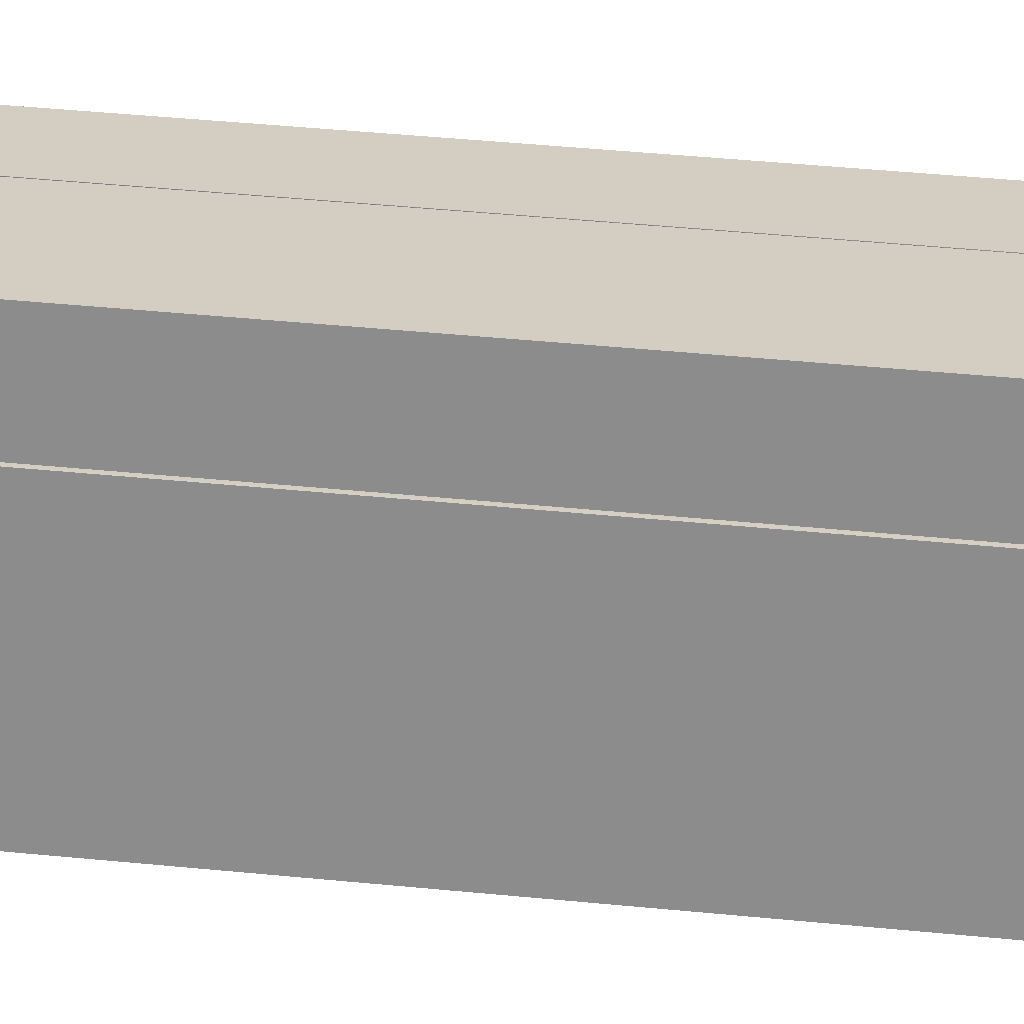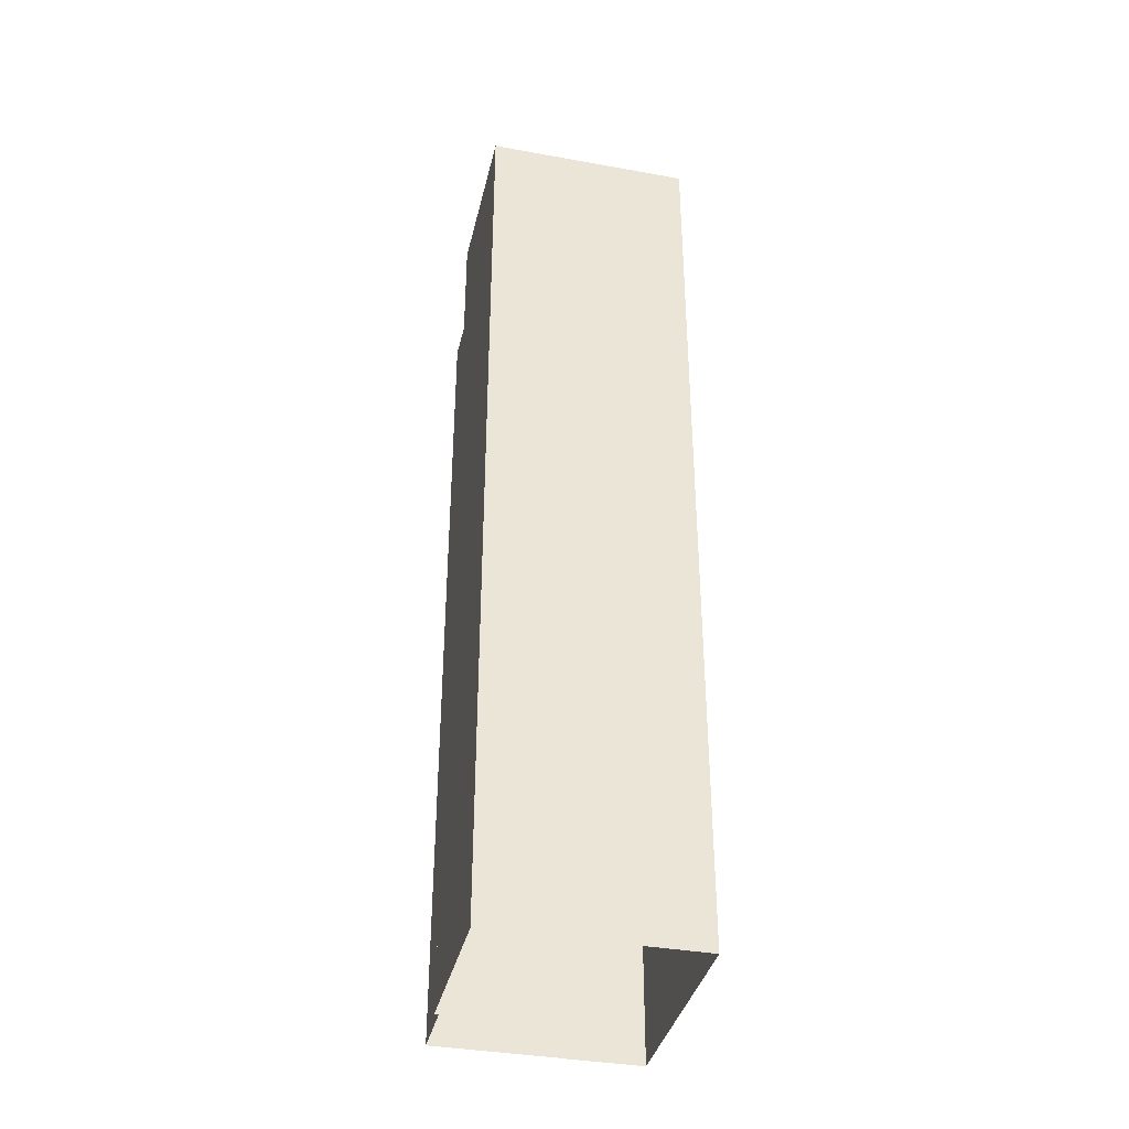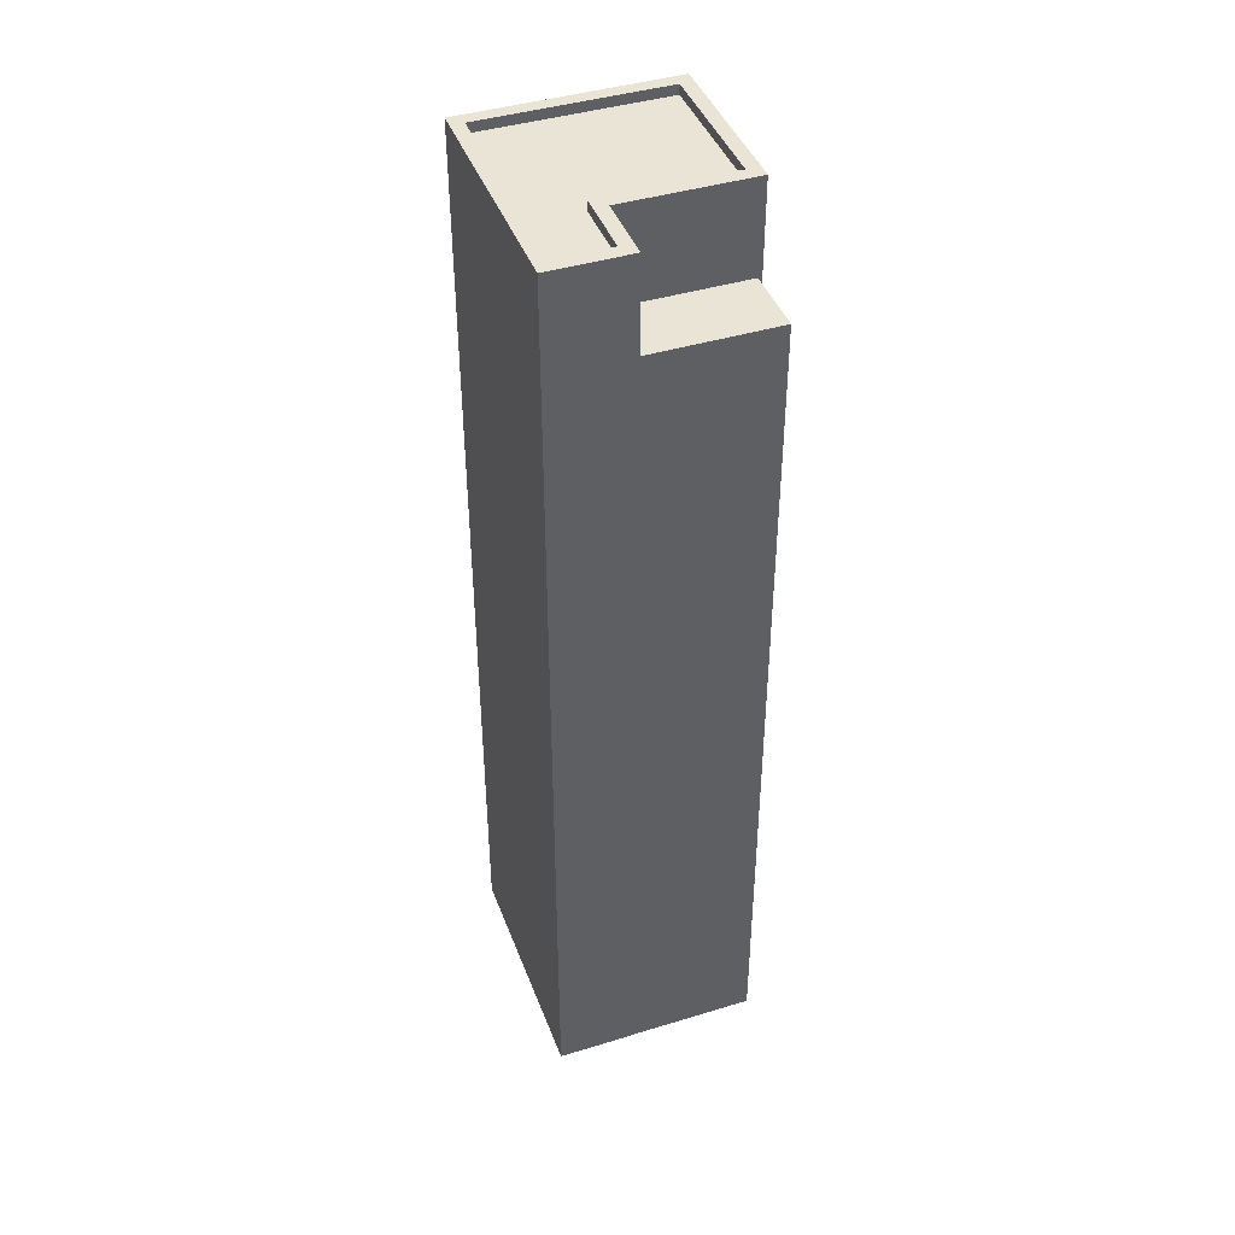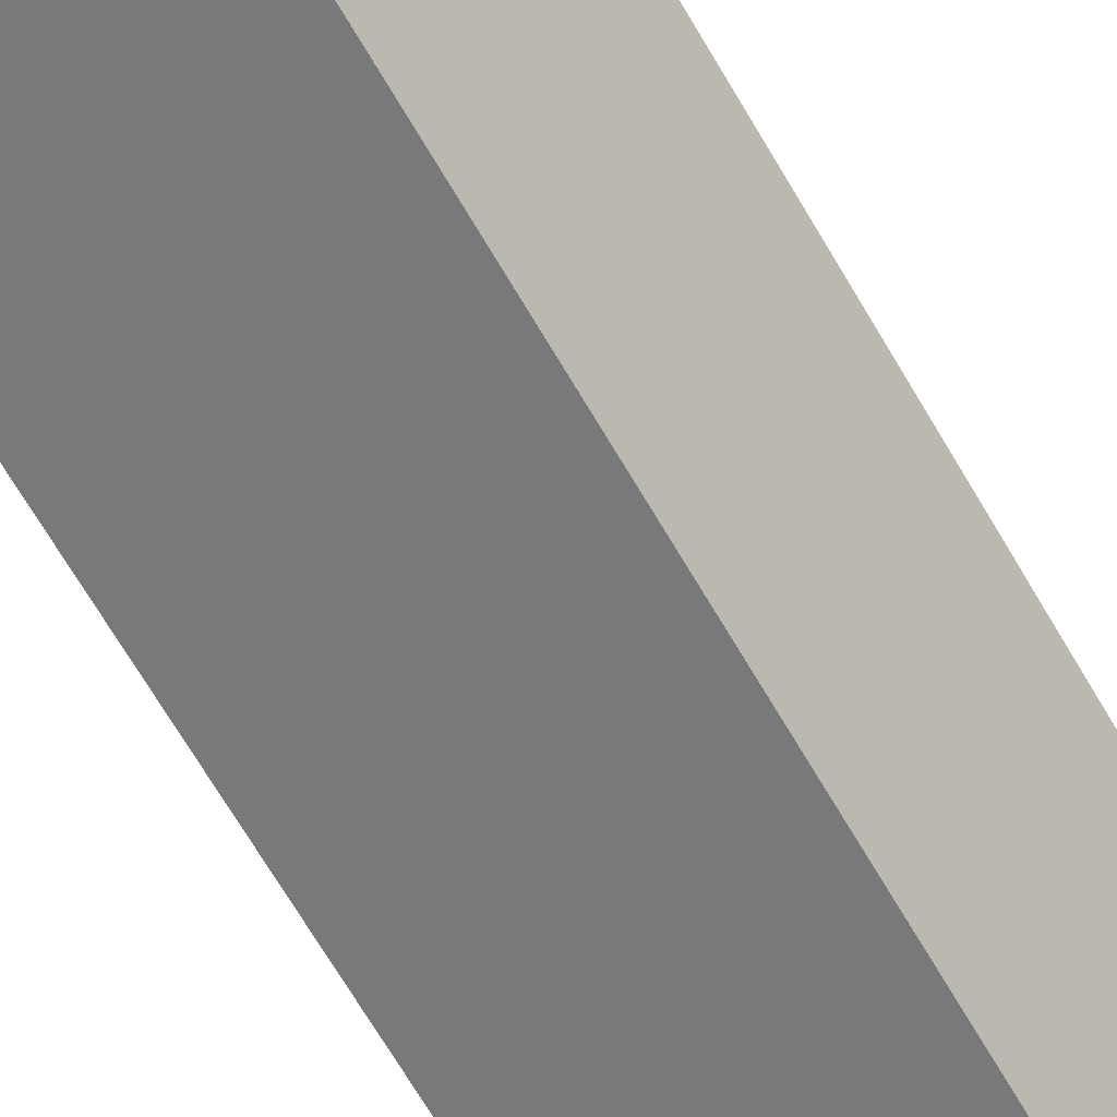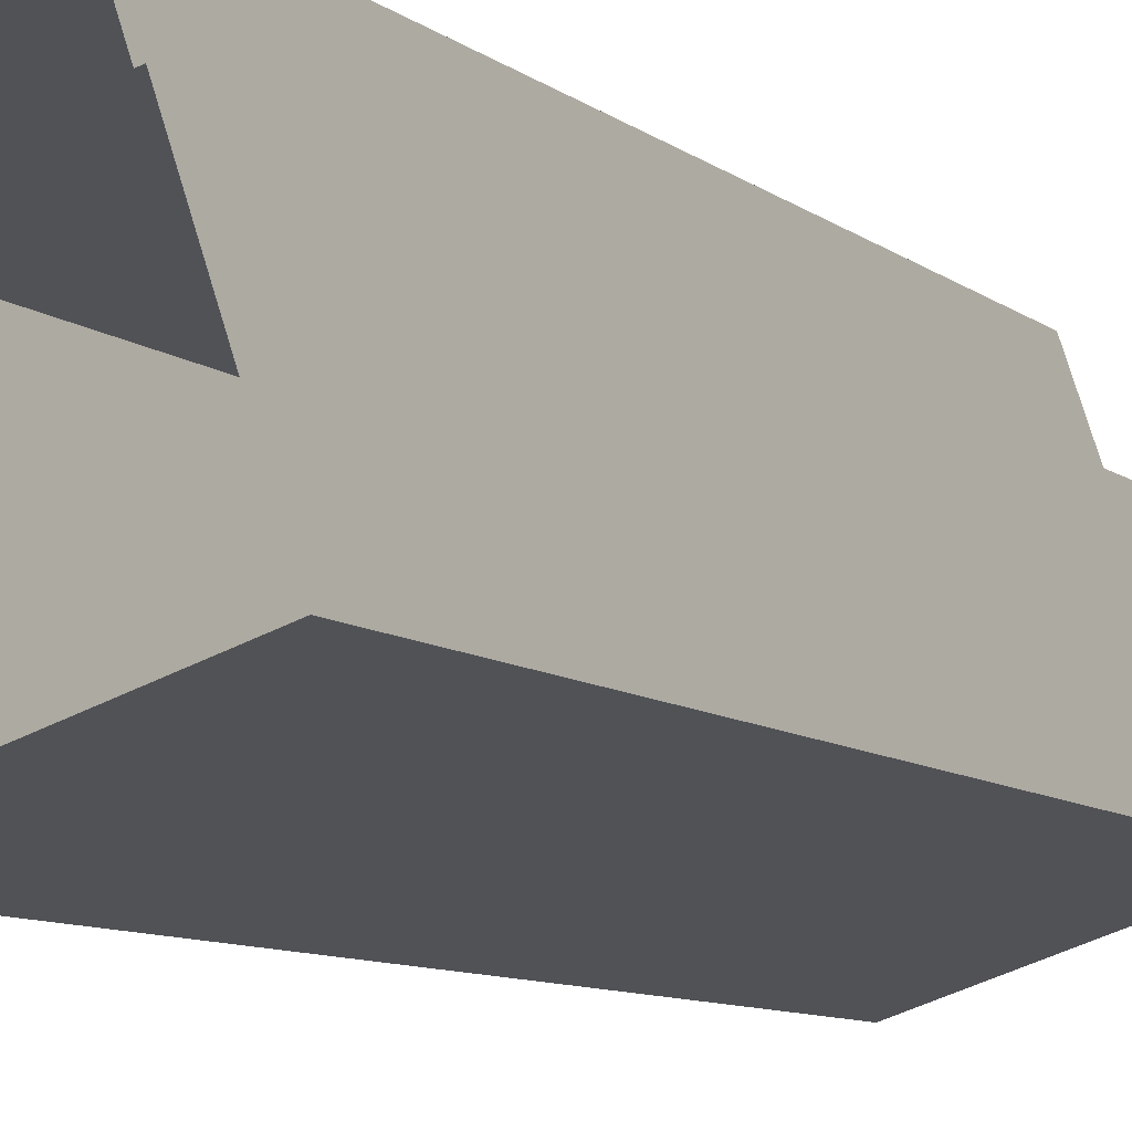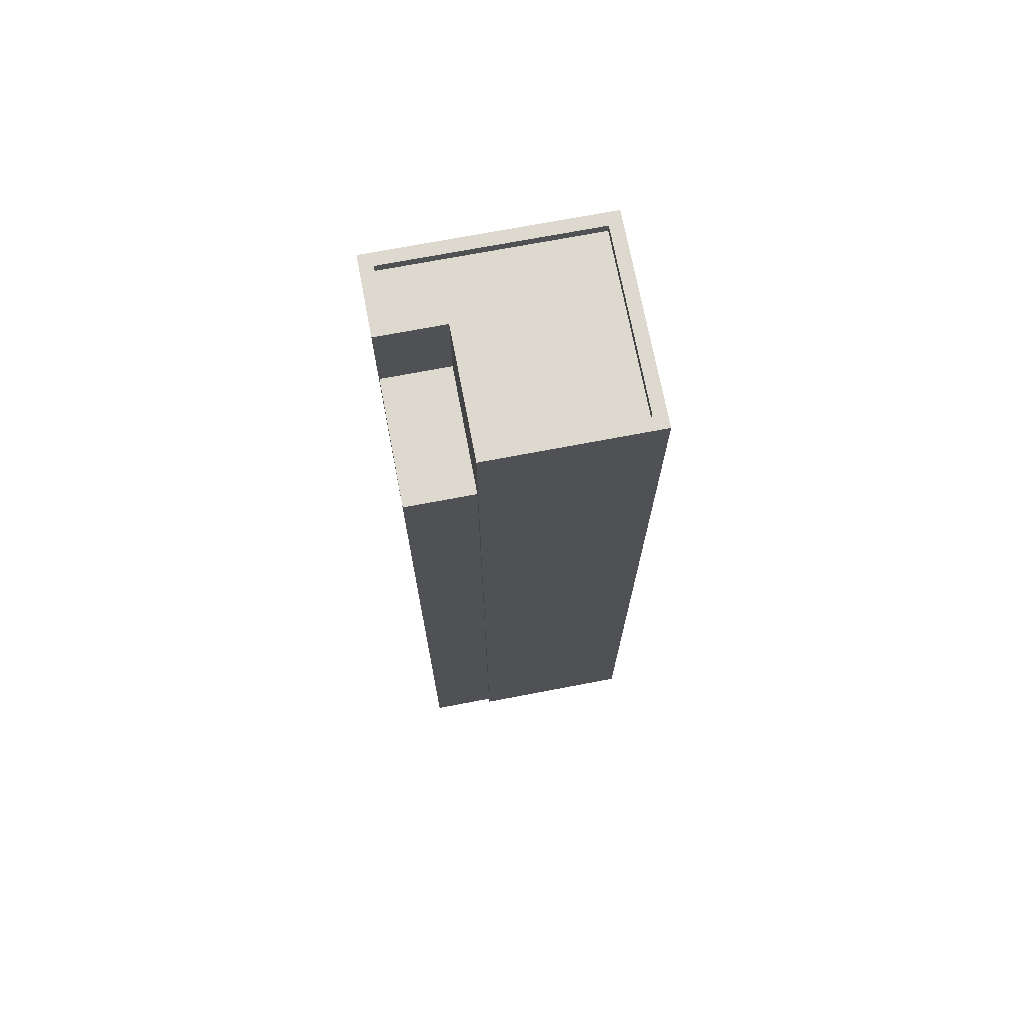
<metadata>
{"format":"obj","ext":"obj","renderer":"f3d","projection":"perspective","resolution":1024,"background":"white","views":[{"elev":43.2,"azim":-83.3,"up":"+Y"},{"elev":-37.4,"azim":-31.4,"up":"+Z"},{"elev":42.7,"azim":141.7,"up":"+Z"},{"elev":-70.6,"azim":30.7,"up":"+Y"},{"elev":-7.5,"azim":-155.8,"up":"+Y"},{"elev":71.8,"azim":-119.2,"up":"+Z"}]}
</metadata>
<code>
v -5331 -3.637e+04 2.131
v -5330 -3.637e+04 2.131
v -5326 -3.637e+04 2.131
v -5331 -3.637e+04 2.131
v -5332 -3.638e+04 2.129
v -5326 -3.637e+04 2.131
v -5324 -3.637e+04 2.13
v -5326 -3.638e+04 2.128
v -5327 -3.637e+04 28.13
v -5326 -3.637e+04 28.13
v -5330 -3.637e+04 28.13
v -5331 -3.637e+04 28.13
v -5324 -3.637e+04 30.97
v -5326 -3.637e+04 30.97
v -5324 -3.637e+04 30.97
v -5326 -3.638e+04 30.97
v -5327 -3.637e+04 30.97
v -5326 -3.637e+04 30.97
v -5330 -3.637e+04 30.97
v -5331 -3.637e+04 30.97
v -5332 -3.637e+04 30.97
v -5332 -3.638e+04 30.97
v -5326 -3.638e+04 30.97
v -5327 -3.637e+04 30.97
v -5330 -3.637e+04 30.67
v -5332 -3.637e+04 30.67
v -5327 -3.637e+04 30.67
v -5326 -3.637e+04 30.67
v -5324 -3.637e+04 30.67
v -5326 -3.638e+04 30.67
f 1 2 3
f 4 1 5
f 6 7 3
f 8 5 1
f 7 8 3
f 3 8 1
f 9 10 11
f 12 9 11
f 13 14 15
f 16 13 15
f 14 17 18
f 19 17 20
f 21 20 22
f 16 15 23
f 24 17 19
f 21 19 20
f 18 17 24
f 14 18 15
f 25 26 27
f 28 27 29
f 29 27 30
f 27 26 30
f 21 22 16
f 23 21 16
f 12 11 2
f 1 12 2
f 10 2 11
f 10 3 2
f 17 12 20
f 20 12 4
f 17 9 12
f 4 12 1
f 9 17 10
f 3 10 6
f 6 10 14
f 10 17 14
f 6 13 7
f 6 14 13
f 16 8 7
f 13 16 7
f 16 5 8
f 16 22 5
f 22 4 5
f 22 20 4
f 21 26 25
f 19 21 25
f 24 25 27
f 24 19 25
f 24 27 28
f 18 24 28
f 15 28 29
f 15 18 28
f 23 29 30
f 23 15 29
f 23 30 26
f 21 23 26

</code>
